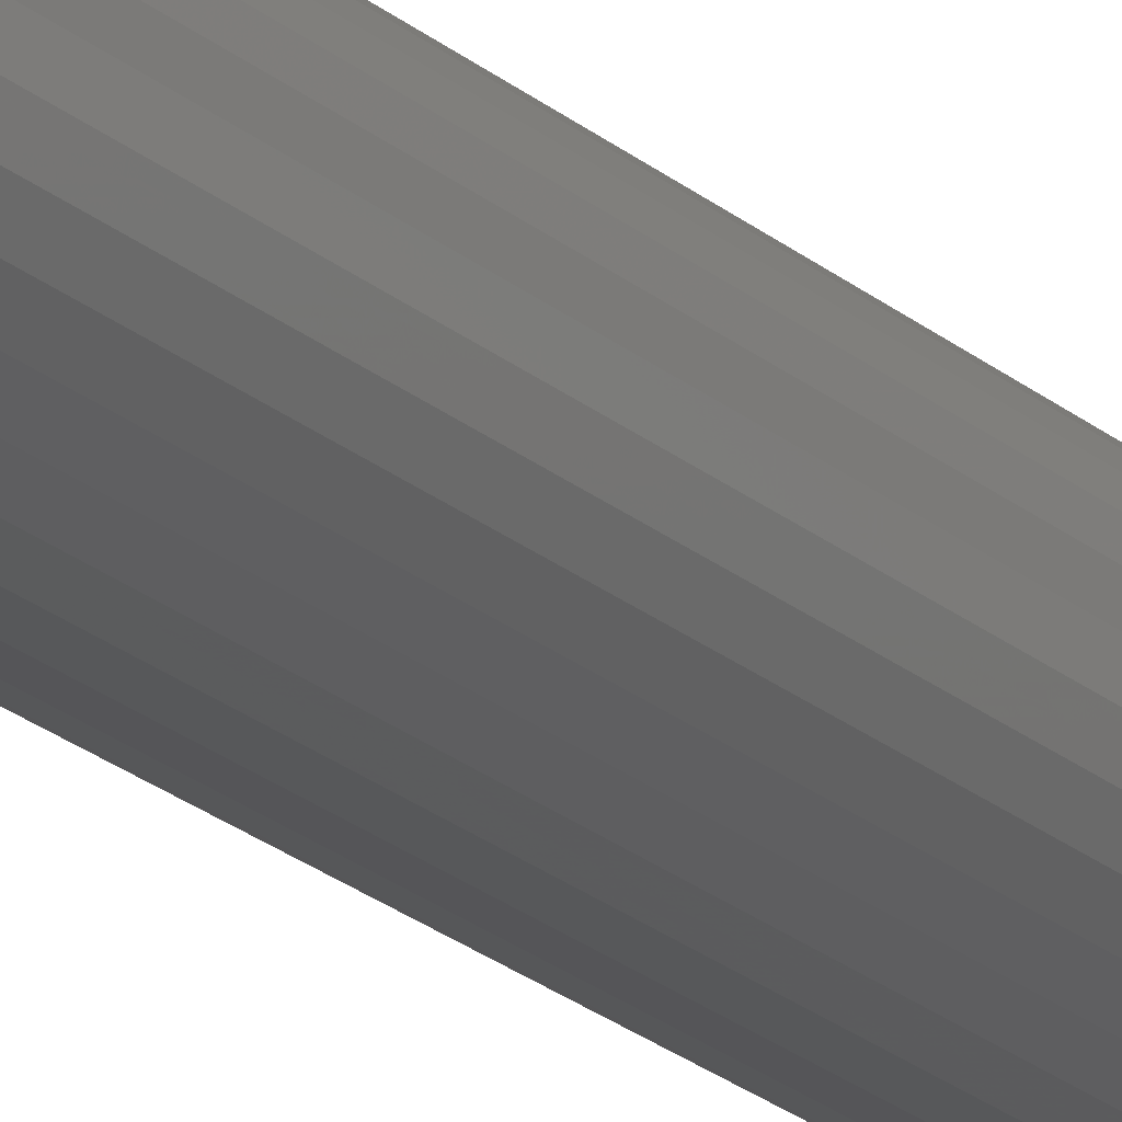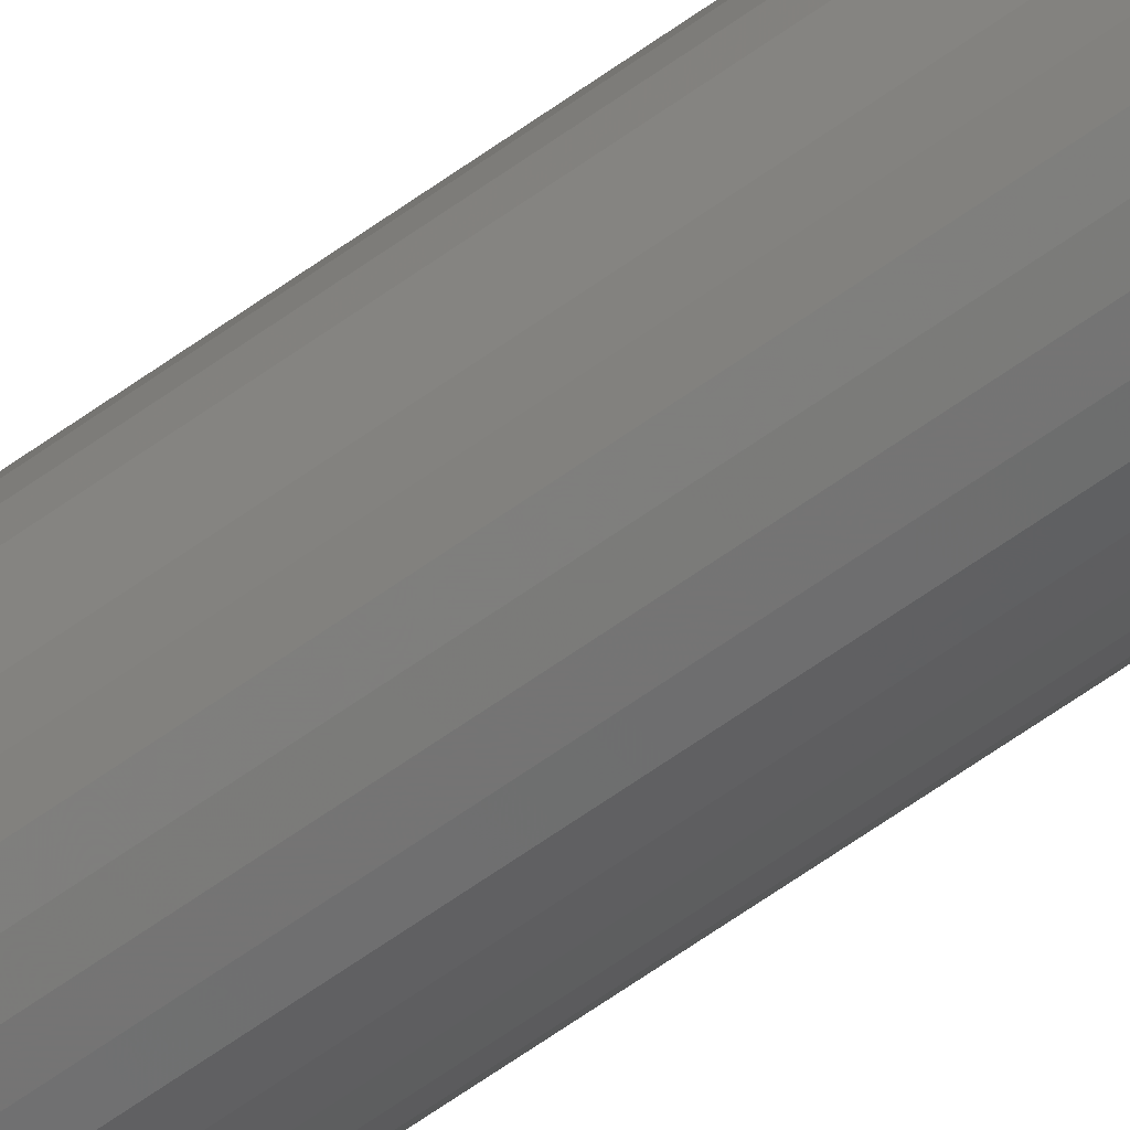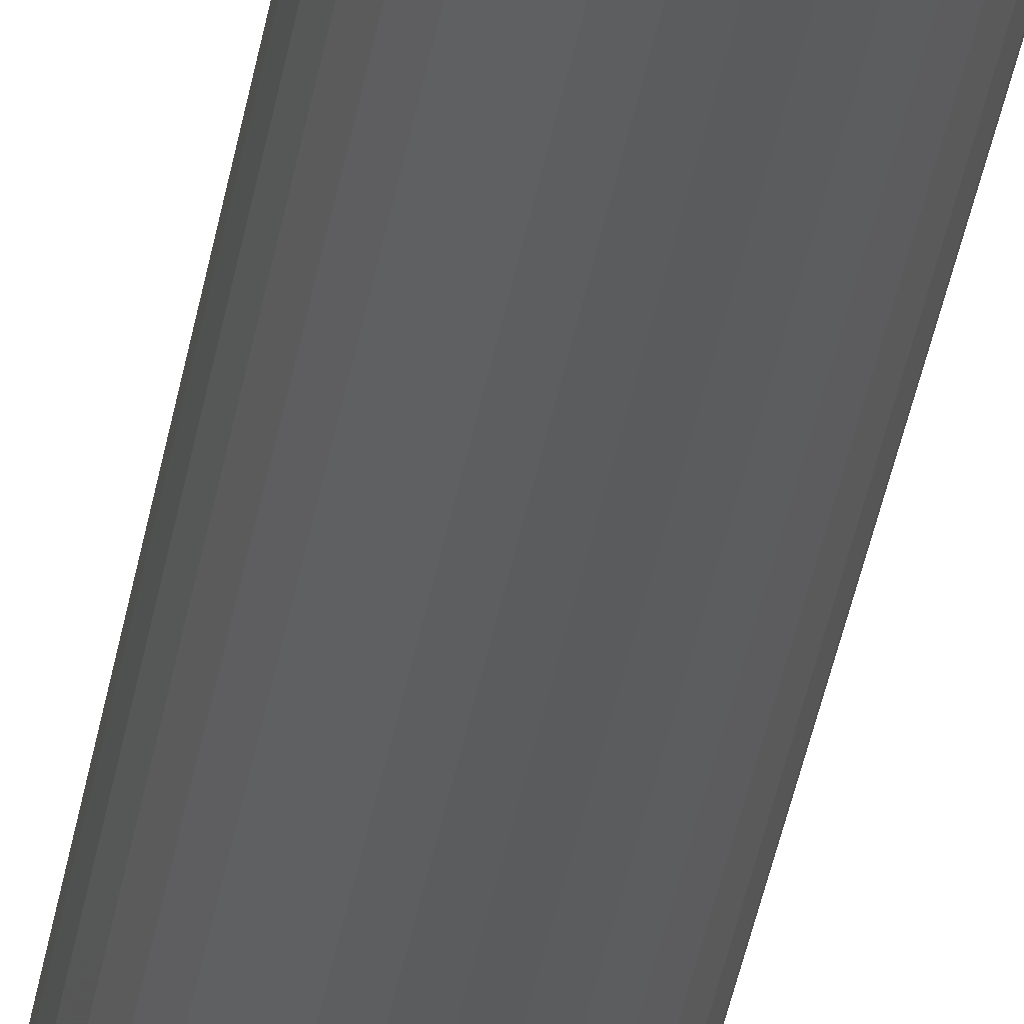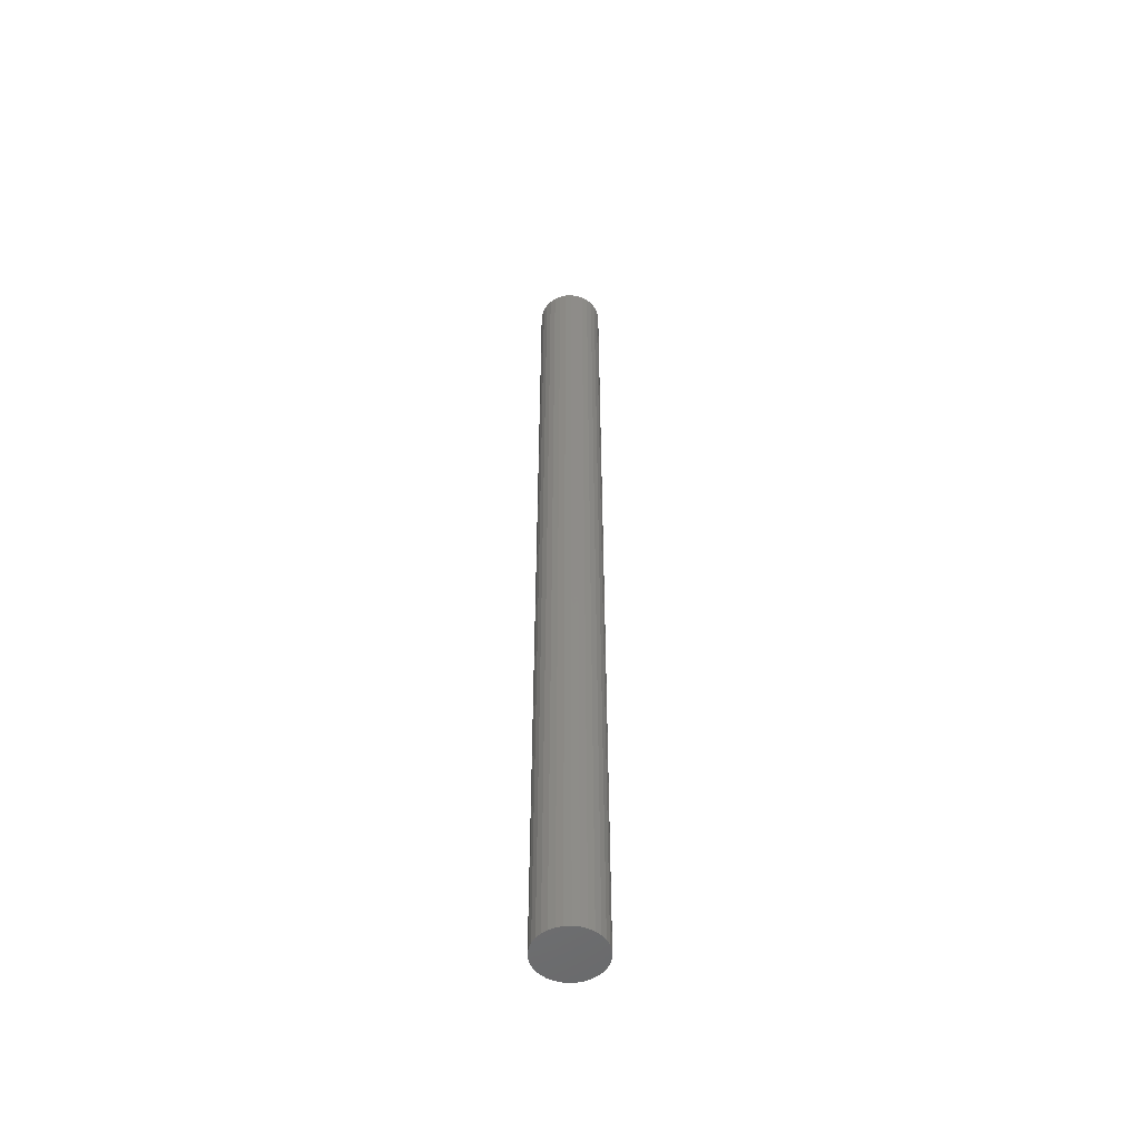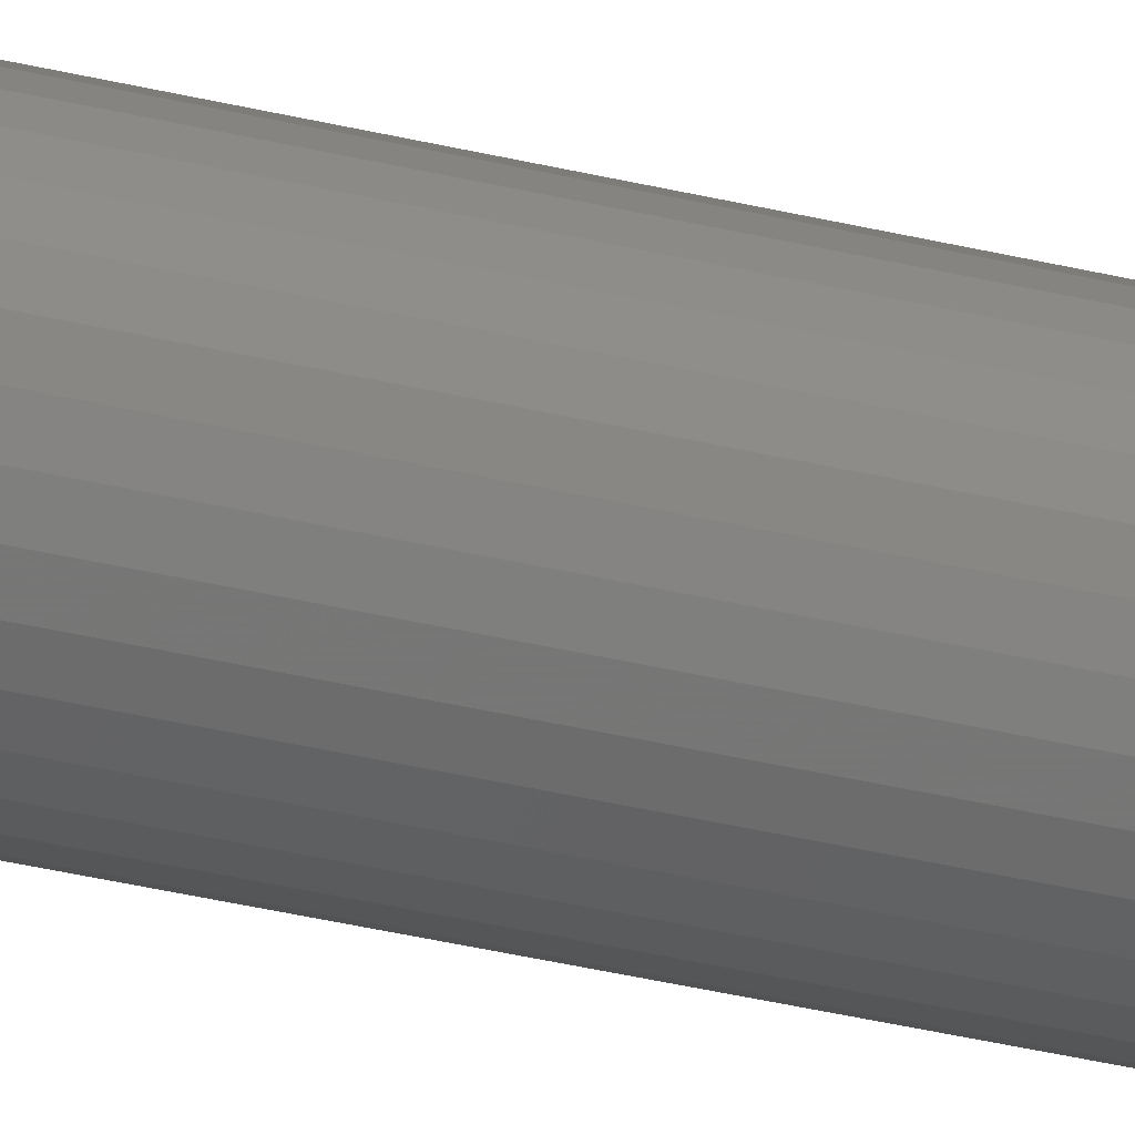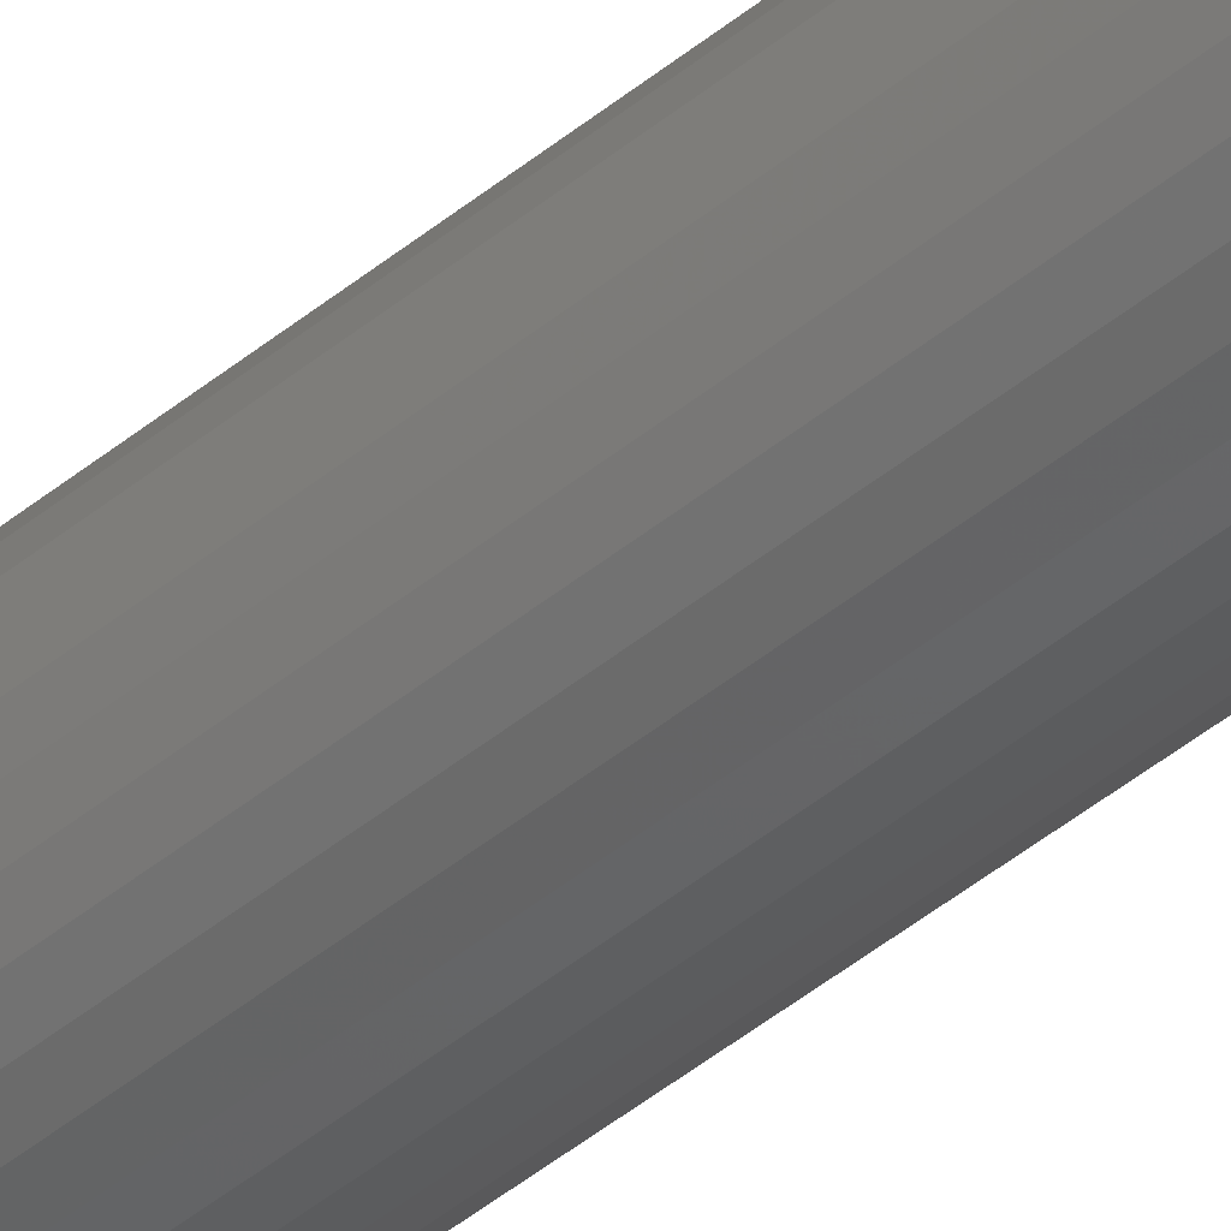
<metadata>
{"format":"stl","ext":"stl","renderer":"f3d","projection":"perspective","resolution":1024,"background":"white","views":[{"elev":-17.0,"azim":28.0,"up":"+Y"},{"elev":-62.7,"azim":126.2,"up":"+Y"},{"elev":-27.9,"azim":172.8,"up":"+Y"},{"elev":-52.4,"azim":110.2,"up":"+Z"},{"elev":-31.6,"azim":-109.8,"up":"+Y"},{"elev":-41.9,"azim":-44.7,"up":"+Y"}]}
</metadata>
<code>
# stl→obj: 96 verts, 188 faces
v -0.06218 -0.04987 0.75
v -0.06308 -0.05155 0.75
v -0.04604 -0.04987 0.75
v -0.04515 -0.05155 0.75
v -0.04515 -0.05898 0.75
v -0.06218 -0.06065 0.75
v -0.04604 -0.06065 0.75
v -0.06097 -0.06212 0.75
v -0.04725 -0.06212 0.75
v -0.0595 -0.06333 0.75
v -0.05783 -0.06423 0.75
v -0.04725 -0.0484 0.75
v -0.04872 -0.04719 0.75
v -0.0504 -0.0463 0.75
v -0.05222 -0.04575 0.75
v -0.05411 -0.04556 0.75
v -0.056 -0.04575 0.75
v -0.05783 -0.0463 0.75
v -0.0595 -0.04719 0.75
v -0.06097 -0.0484 0.75
v -0.04872 -0.06333 0.75
v -0.056 -0.06478 0.75
v -0.05411 -0.06497 0.75
v -0.05222 -0.06478 0.75
v -0.0504 -0.06423 0.75
v -0.04459 -0.05337 0.75
v -0.06363 -0.05337 0.75
v -0.04441 -0.05526 0.75
v -0.06382 -0.05526 0.75
v -0.04459 -0.05716 0.75
v -0.06363 -0.05716 0.75
v -0.06308 -0.05898 0.75
v -0.02878 -0.05526 0
v -0.02878 -0.05526 0.7422
v -0.02927 -0.0602 0
v -0.02927 -0.0602 0.7422
v -0.03071 -0.06496 0
v -0.03071 -0.06496 0.7422
v -0.03305 -0.06934 0
v -0.03305 -0.06934 0.7422
v -0.0362 -0.07317 0
v -0.0362 -0.07317 0.7422
v -0.04004 -0.07632 0
v -0.04004 -0.07632 0.7422
v -0.04442 -0.07866 0
v -0.04442 -0.07866 0.7422
v -0.04917 -0.08011 0
v -0.04917 -0.08011 0.7422
v -0.05411 -0.08059 0
v -0.05411 -0.08059 0.7422
v -0.05905 -0.08011 0
v -0.05905 -0.08011 0.7422
v -0.0638 -0.07866 0
v -0.0638 -0.07866 0.7422
v -0.06818 -0.07632 0
v -0.06818 -0.07632 0.7422
v -0.07202 -0.07317 0
v -0.07202 -0.07317 0.7422
v -0.07517 -0.06934 0
v -0.07517 -0.06934 0.7422
v -0.07751 -0.06496 0
v -0.07751 -0.06496 0.7422
v -0.07895 -0.0602 0
v -0.07895 -0.0602 0.7422
v -0.07944 -0.05526 0
v -0.07944 -0.05526 0.7422
v -0.07895 -0.05032 0
v -0.07895 -0.05032 0.7422
v -0.07751 -0.04557 0
v -0.07751 -0.04557 0.7422
v -0.07517 -0.04119 0
v -0.07517 -0.04119 0.7422
v -0.07202 -0.03735 0
v -0.07202 -0.03735 0.7422
v -0.06818 -0.0342 0
v -0.06818 -0.0342 0.7422
v -0.0638 -0.03186 0
v -0.0638 -0.03186 0.7422
v -0.05905 -0.03042 0
v -0.05905 -0.03042 0.7422
v -0.05411 -0.02993 0
v -0.05411 -0.02993 0.7422
v -0.04917 -0.03042 0
v -0.04917 -0.03042 0.7422
v -0.04442 -0.03186 0
v -0.04442 -0.03186 0.7422
v -0.04004 -0.0342 0
v -0.04004 -0.0342 0.7422
v -0.0362 -0.03735 0
v -0.0362 -0.03735 0.7422
v -0.03305 -0.04119 0
v -0.03305 -0.04119 0.7422
v -0.03071 -0.04557 0
v -0.03071 -0.04557 0.7422
v -0.02927 -0.05032 0
v -0.02927 -0.05032 0.7422
f 1 2 3
f 3 2 4
f 5 6 7
f 6 8 7
f 7 8 9
f 8 10 9
f 9 10 11
f 12 13 14
f 12 14 15
f 12 15 16
f 12 16 17
f 12 17 18
f 12 18 19
f 12 19 20
f 12 20 1
f 12 1 3
f 21 9 11
f 21 11 22
f 21 22 23
f 21 23 24
f 21 24 25
f 4 2 26
f 26 2 27
f 26 27 28
f 28 27 29
f 28 29 30
f 30 29 31
f 30 31 5
f 5 31 32
f 5 32 6
f 33 34 35
f 35 34 36
f 35 36 37
f 37 36 38
f 37 38 39
f 39 38 40
f 39 40 41
f 41 40 42
f 41 42 43
f 43 42 44
f 43 44 45
f 45 44 46
f 45 46 47
f 47 46 48
f 47 48 49
f 49 48 50
f 49 50 51
f 51 50 52
f 51 52 53
f 53 52 54
f 53 54 55
f 55 54 56
f 55 56 57
f 57 56 58
f 57 58 59
f 59 58 60
f 59 60 61
f 61 60 62
f 61 62 63
f 63 62 64
f 63 64 65
f 65 64 66
f 65 66 67
f 67 66 68
f 67 68 69
f 69 68 70
f 69 70 71
f 71 70 72
f 71 72 73
f 73 72 74
f 73 74 75
f 75 74 76
f 75 76 77
f 77 76 78
f 77 78 79
f 79 78 80
f 79 80 81
f 81 80 82
f 81 82 83
f 83 82 84
f 83 84 85
f 85 84 86
f 85 86 87
f 87 86 88
f 87 88 89
f 89 88 90
f 89 90 91
f 91 90 92
f 91 92 93
f 93 92 94
f 93 94 95
f 95 94 96
f 95 96 33
f 33 96 34
f 2 70 68
f 4 26 94
f 4 94 92
f 4 92 90
f 3 4 90
f 12 3 90
f 12 90 88
f 12 88 86
f 13 12 86
f 14 13 86
f 14 86 84
f 14 84 82
f 15 14 82
f 16 15 82
f 16 82 80
f 16 80 78
f 17 16 78
f 18 17 78
f 18 78 76
f 18 76 74
f 19 18 74
f 20 19 74
f 20 74 72
f 20 72 70
f 1 20 70
f 2 1 70
f 28 34 96
f 28 96 94
f 28 94 26
f 66 29 27
f 66 27 2
f 66 2 68
f 5 38 36
f 32 31 62
f 32 62 60
f 32 60 58
f 6 32 58
f 8 6 58
f 8 58 56
f 8 56 54
f 10 8 54
f 11 10 54
f 11 54 52
f 11 52 50
f 22 11 50
f 23 22 50
f 23 50 48
f 23 48 46
f 24 23 46
f 25 24 46
f 25 46 44
f 25 44 42
f 21 25 42
f 9 21 42
f 9 42 40
f 9 40 38
f 7 9 38
f 5 7 38
f 29 66 64
f 29 64 62
f 29 62 31
f 34 28 30
f 34 30 5
f 34 5 36
f 77 79 81
f 77 81 83
f 85 77 83
f 75 77 85
f 87 75 85
f 73 75 87
f 89 73 87
f 71 73 89
f 91 71 89
f 69 71 91
f 93 69 91
f 67 69 93
f 95 67 93
f 37 61 35
f 59 61 37
f 39 59 37
f 57 59 39
f 41 57 39
f 55 57 41
f 43 55 41
f 53 55 43
f 45 53 43
f 51 53 45
f 49 51 45
f 47 49 45
f 61 63 35
f 35 63 65
f 35 65 33
f 33 65 67
f 33 67 95

</code>
